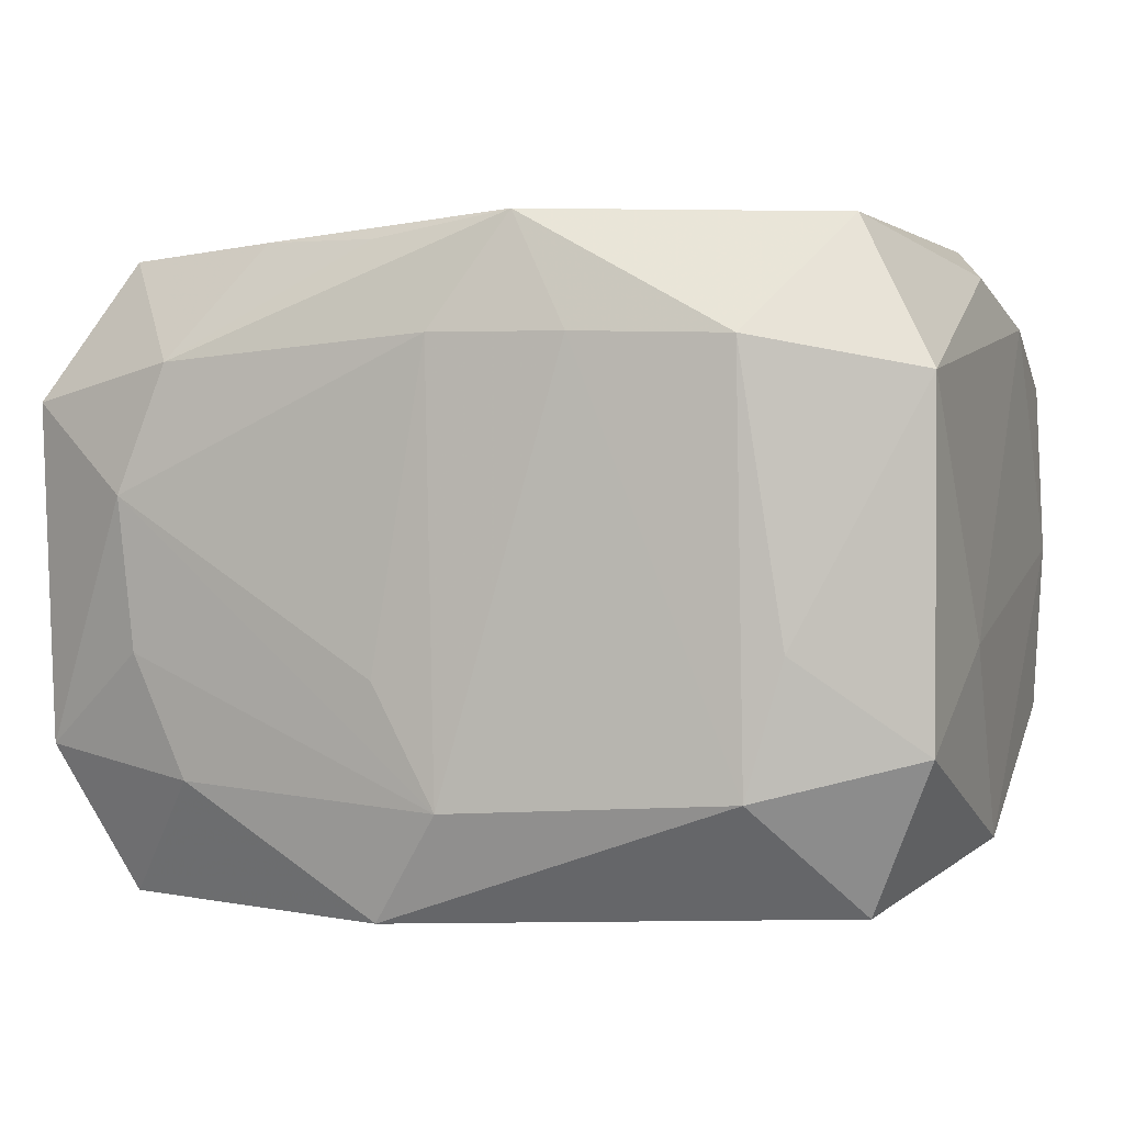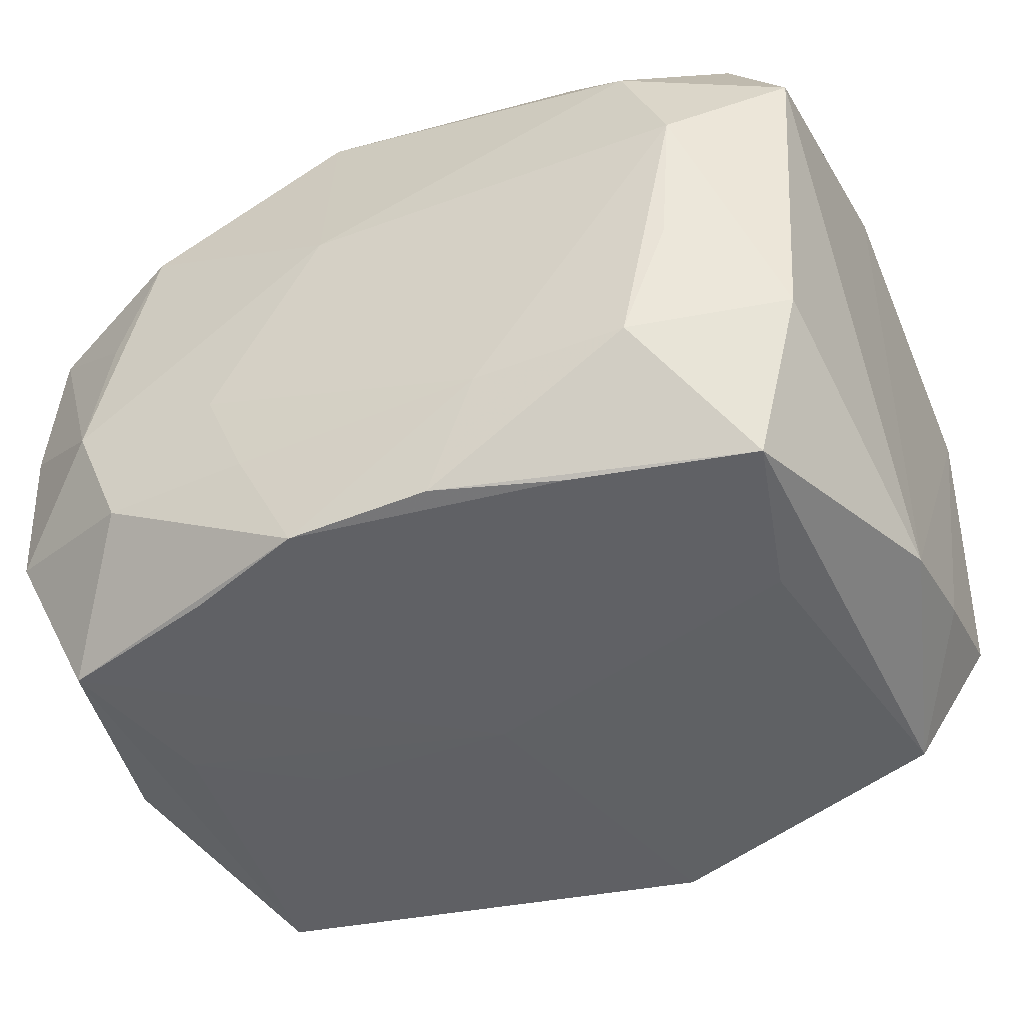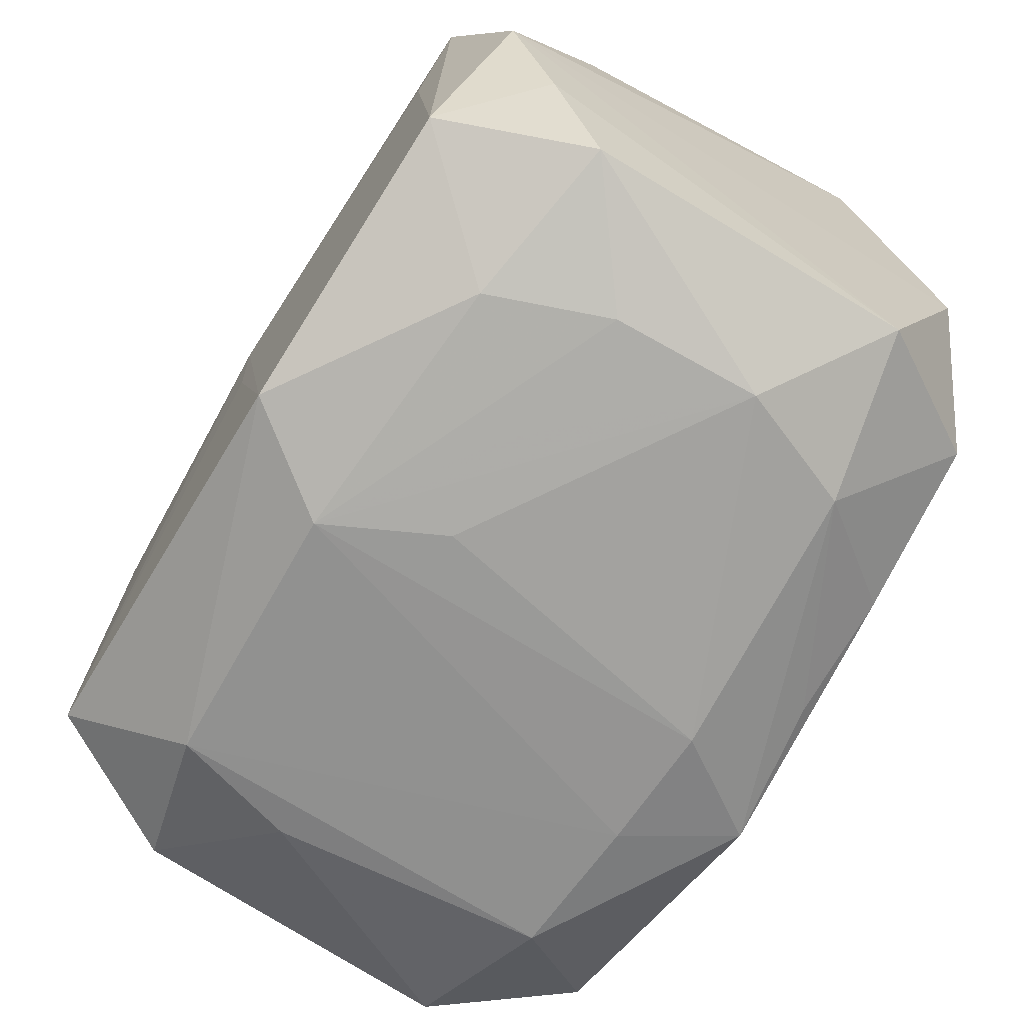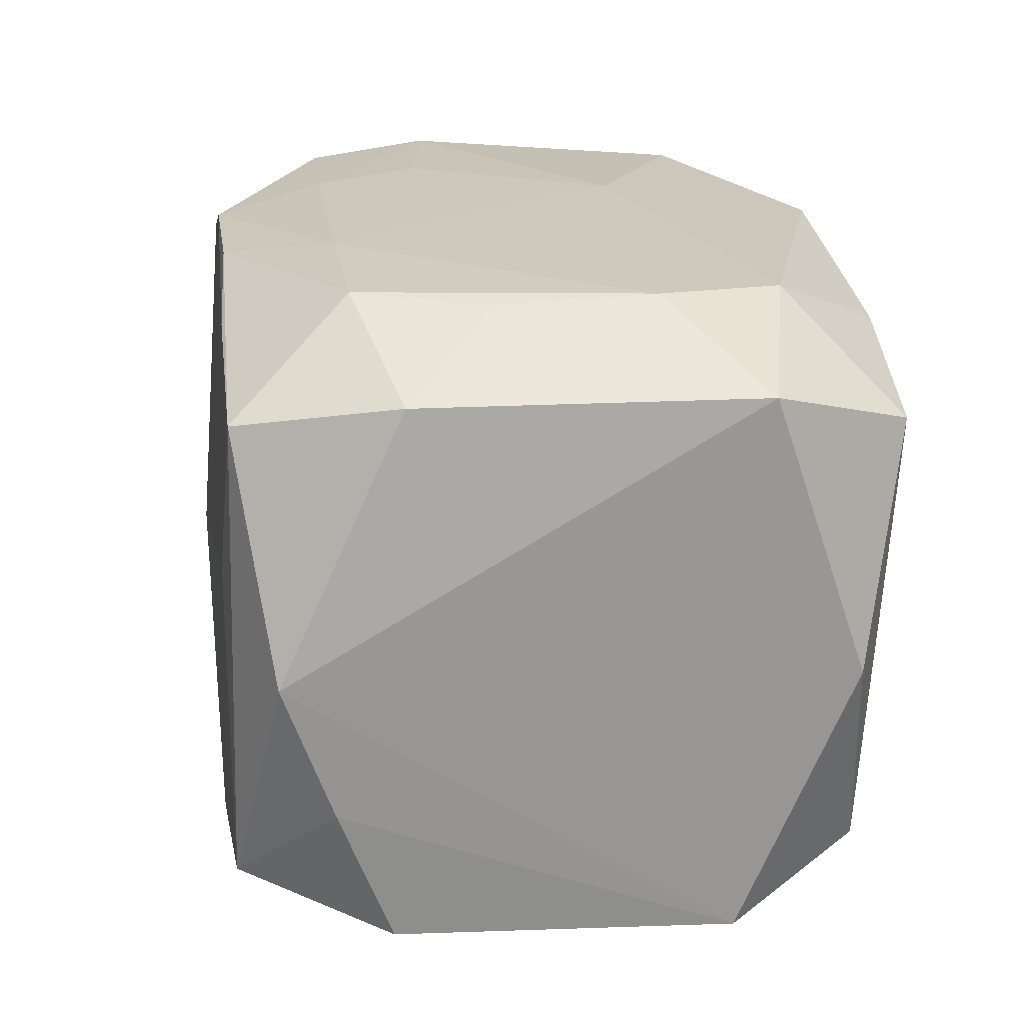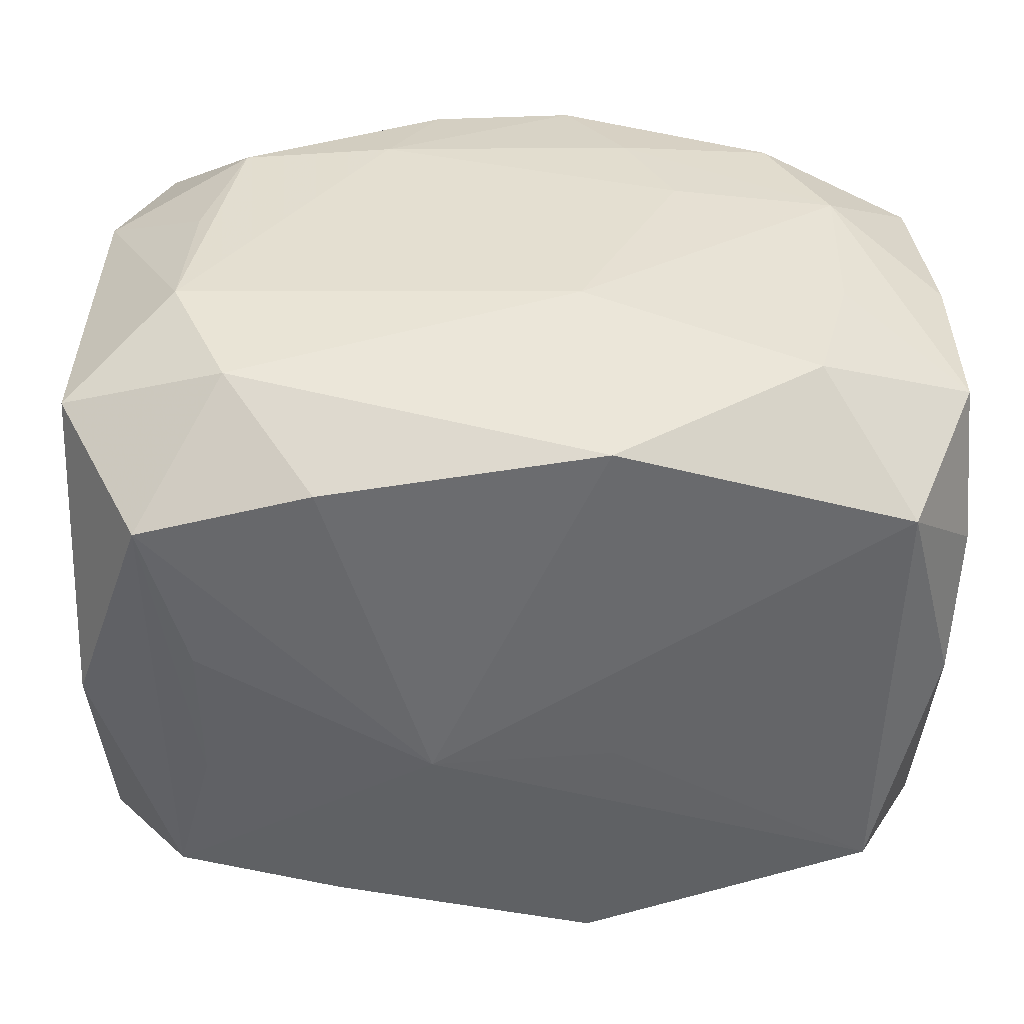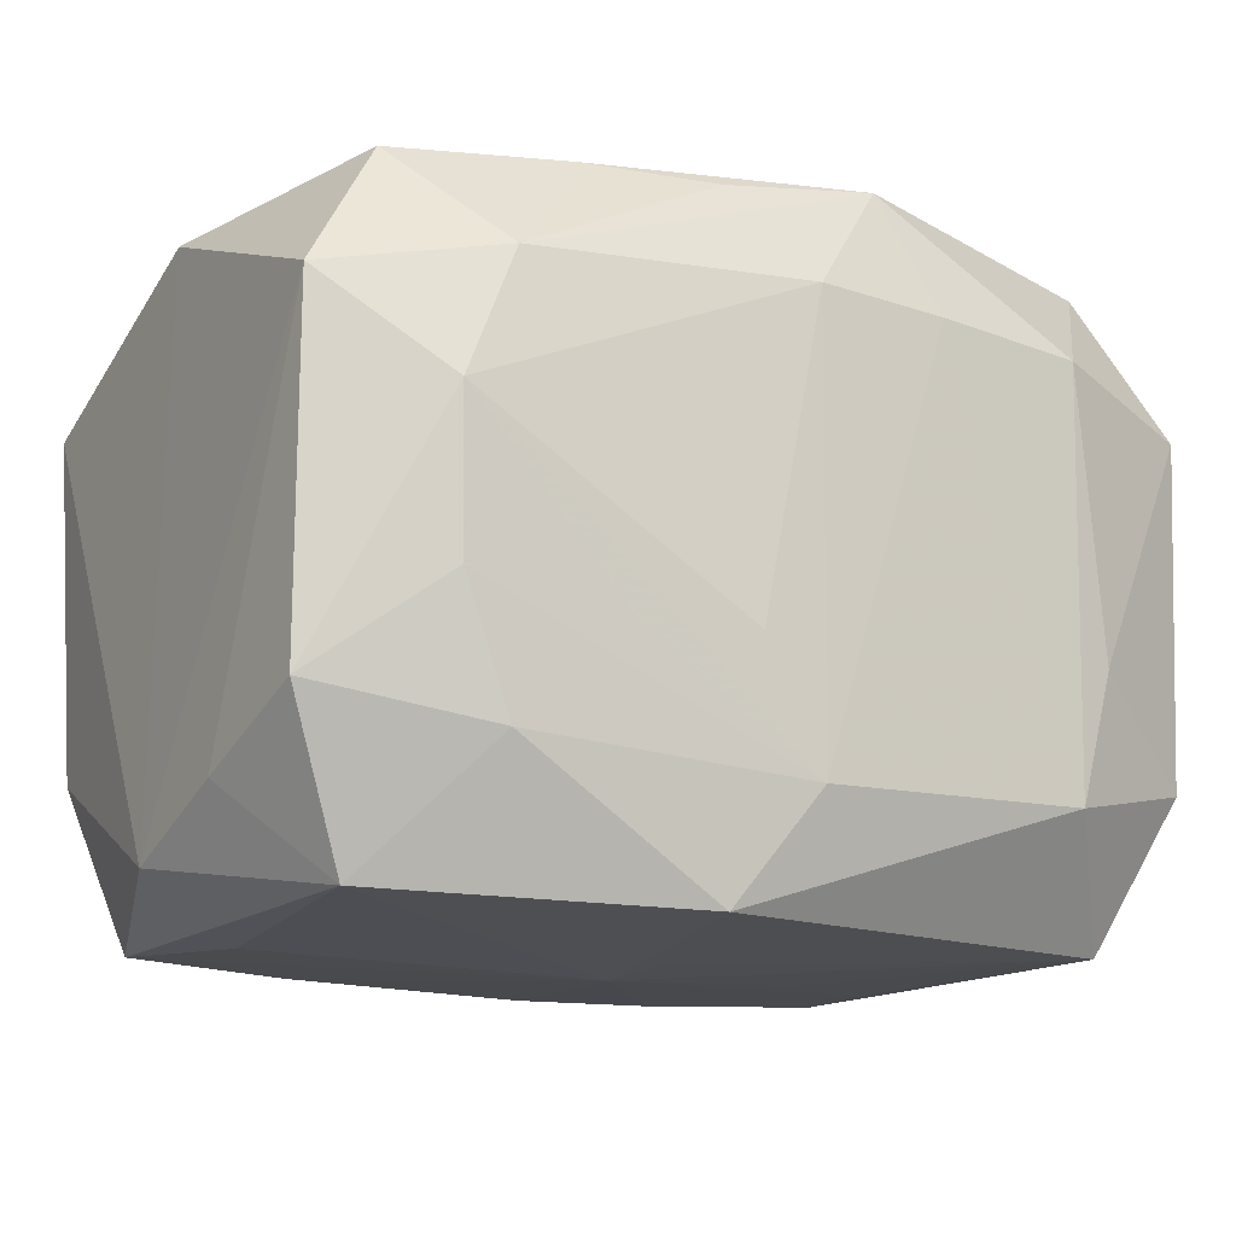
<metadata>
{"format":"obj","ext":"obj","renderer":"f3d","projection":"perspective","resolution":1024,"background":"white","views":[{"elev":-0.1,"azim":19.1,"up":"+Z"},{"elev":-45.5,"azim":-154.9,"up":"+Z"},{"elev":-67.9,"azim":-122.1,"up":"+Y"},{"elev":22.4,"azim":-98.2,"up":"+Y"},{"elev":36.8,"azim":-3.1,"up":"+Y"},{"elev":-16.8,"azim":-30.9,"up":"+Z"}]}
</metadata>
<code>
v -0.03135 0.01936 0.01241
v -0.03141 -0.01927 0.0109
v -0.02307 0.004653 0.02261
v 0.02632 0.01625 -0.0214
v -0.02266 -0.02227 -0.006172
v 0.01444 0.0004403 -0.02298
v -0.02297 0.006289 -0.02298
v -0.02974 0.01927 -0.01113
v -0.01222 -0.02344 -0.008092
v 0.02029 0.02329 -0.01343
v 0.02598 -0.01584 -0.0226
v 0.00448 0.02417 0.007649
v 0.02025 0.02254 0.01544
v 0.03097 0.01873 -0.01083
v 0.006139 -0.004994 0.02306
v -0.00451 -0.02445 -0.007717
v -0.00461 0.02269 -0.02158
v 0.03168 0.01881 0.0008869
v 0.009488 0.02389 -0.01377
v -0.01411 0.01884 0.02344
v -0.02561 -0.01608 0.02072
v 0.0196 -0.02313 -0.01501
v -0.02616 0.01564 0.02266
v 0.03154 0.008357 0.01641
v -0.03137 -0.008592 -0.01638
v 0.02323 0.02256 0.006264
v 0.01256 0.02411 -0.006389
v 0.03107 6.398e-05 -0.01889
v 0.005311 0.02146 0.02351
v -0.03148 -0.0003574 0.01905
v -0.03148 0.000982 -0.01983
v 0.03097 -0.02038 0.01152
v -0.02296 -0.005773 0.022
v -0.01405 -0.01946 0.02117
v -0.01999 0.02327 0.01522
v 0.01438 0.01966 -0.02179
v 0.0001881 0.0006707 -0.02381
v 0.03129 0.01823 0.01277
v -0.01993 -0.02313 0.0131
v -0.02335 -0.02321 0.004291
v -0.03093 -0.01829 -0.01268
v 0.03042 -0.001236 0.01911
v 9.111e-05 -0.006005 -0.02373
v -0.005433 -0.0221 0.02073
v 0.005628 0.02273 -0.02168
v 0.0231 0.005525 -0.02224
v -0.01353 0.02014 -0.02209
v 0.01948 -0.02427 0.01375
v 0.004694 -0.02356 0.02206
v -0.01922 -0.02164 -0.0147
v -0.02593 0.01728 -0.02218
v -0.0002336 -0.02421 -0.01608
v 0.008744 -0.02494 0.01413
v 0.03165 -0.009188 -0.005502
v 0.02602 0.01478 0.02292
v -0.008607 0.02417 -0.01393
v -0.005335 -0.02173 -0.02355
v -0.006869 -0.004939 0.0236
v -0.02361 0.02417 0.006132
v 0.02547 -0.01728 0.02174
v -0.01941 0.02386 -0.01375
v 0.03064 -0.01923 -0.01221
v -0.0004943 -0.02523 0.0143
v -0.02611 -0.0151 -0.02305
v -0.02257 0.02355 -0.004728
v 0.02218 -0.02302 -0.005839
v 0.02397 0.02357 -0.004484
f 58 55 29
f 58 23 3
f 37 4 46
f 4 11 46
f 28 11 4
f 37 11 43
f 36 4 37
f 37 45 36
f 36 45 4
f 18 24 54
f 54 28 18
f 1 59 8
f 56 59 12
f 13 29 55
f 13 67 12
f 12 29 13
f 35 1 23
f 59 1 35
f 12 59 35
f 35 29 12
f 6 11 37
f 37 46 6
f 6 46 11
f 58 3 33
f 33 21 58
f 33 3 23
f 23 21 33
f 15 55 58
f 58 60 15
f 15 60 55
f 54 24 32
f 32 60 48
f 57 43 11
f 11 22 57
f 57 22 52
f 57 64 37
f 37 43 57
f 37 64 7
f 7 51 37
f 64 51 7
f 67 18 14
f 14 28 4
f 14 18 28
f 30 21 23
f 23 1 30
f 8 59 65
f 17 56 45
f 45 56 19
f 38 13 55
f 55 24 38
f 24 18 38
f 38 18 67
f 20 35 23
f 29 35 20
f 20 23 58
f 58 29 20
f 5 52 9
f 2 39 21
f 21 30 2
f 31 51 64
f 8 51 31
f 31 1 8
f 31 2 30
f 31 30 1
f 48 60 49
f 49 60 58
f 42 32 24
f 60 32 42
f 42 24 55
f 55 60 42
f 66 32 48
f 48 22 66
f 50 41 64
f 64 57 50
f 5 41 50
f 50 52 5
f 50 57 52
f 47 17 45
f 51 17 47
f 47 45 37
f 37 51 47
f 61 17 51
f 56 17 61
f 61 51 8
f 8 65 61
f 59 56 61
f 61 65 59
f 45 19 10
f 10 19 67
f 4 45 10
f 10 14 4
f 67 14 10
f 27 56 12
f 27 19 56
f 12 67 27
f 67 19 27
f 67 13 26
f 26 38 67
f 13 38 26
f 64 41 25
f 25 31 64
f 41 2 25
f 2 31 25
f 21 39 34
f 58 21 34
f 34 49 58
f 63 49 39
f 63 16 52
f 62 66 22
f 62 22 11
f 32 66 62
f 54 32 62
f 11 28 62
f 62 28 54
f 39 49 44
f 44 34 39
f 49 34 44
f 40 63 39
f 16 63 40
f 39 2 40
f 5 9 40
f 40 41 5
f 40 2 41
f 40 9 52
f 52 16 40
f 53 63 52
f 53 22 48
f 52 22 53
f 48 49 53
f 49 63 53

</code>
